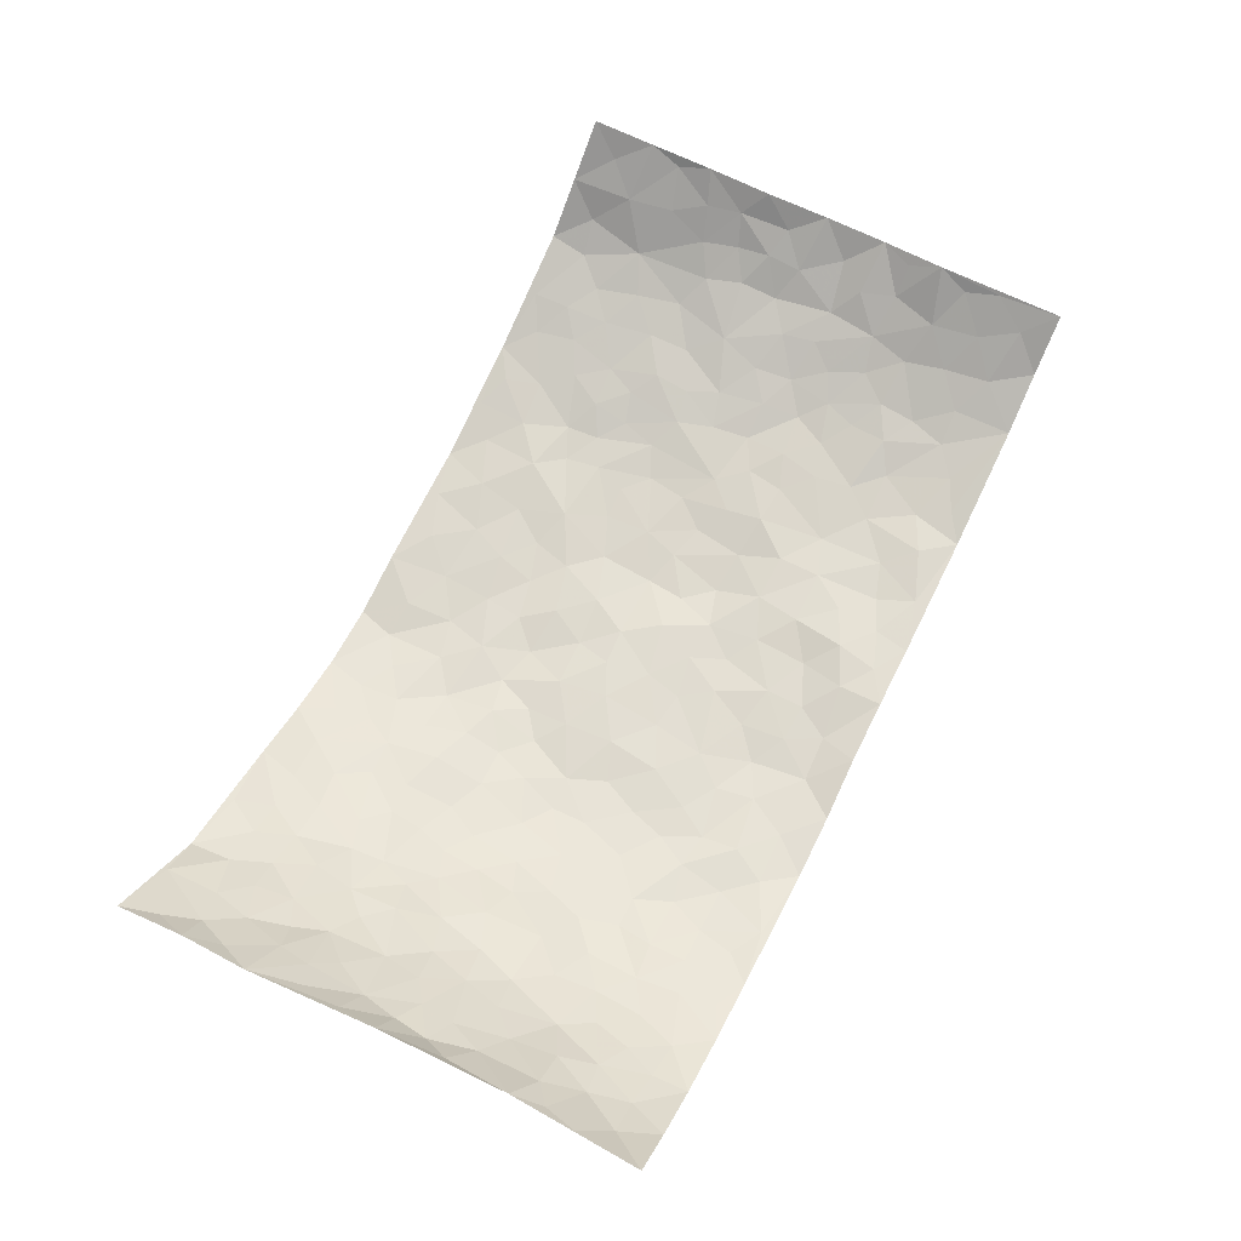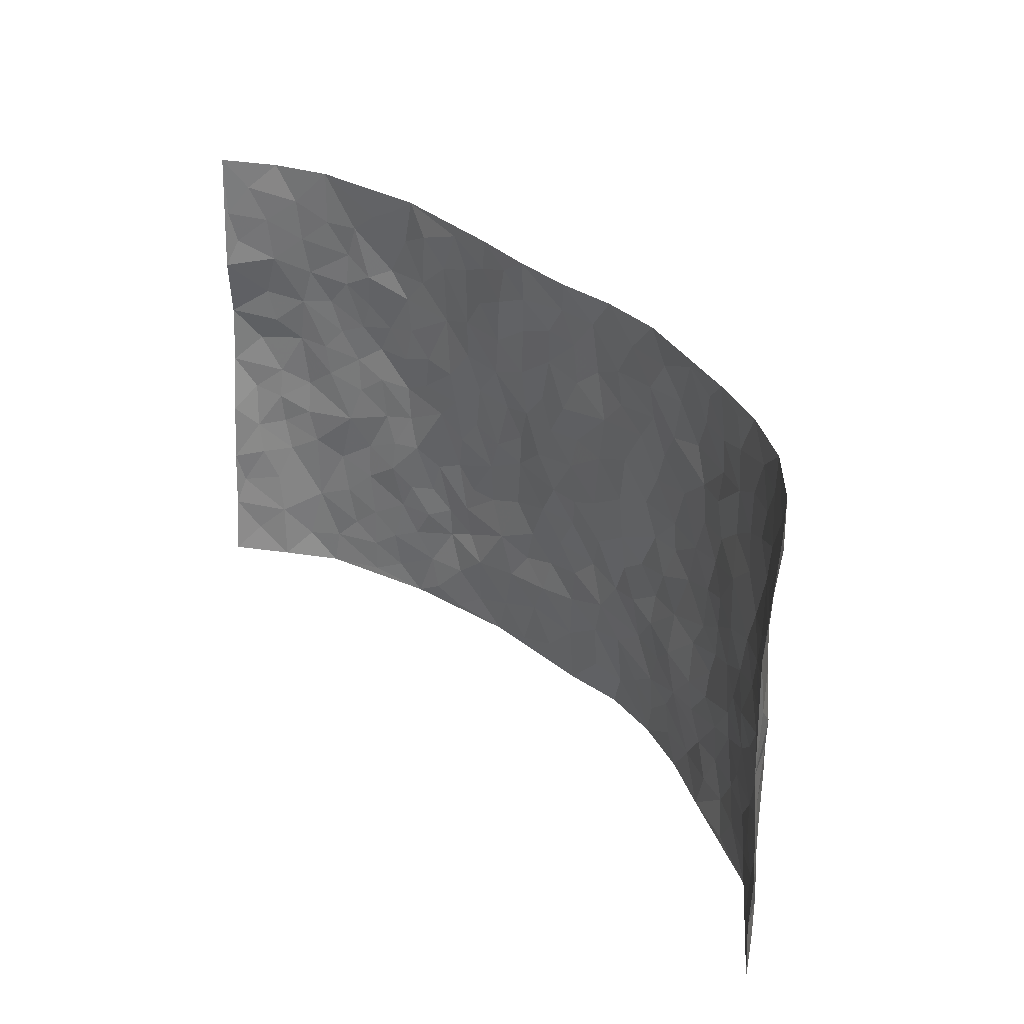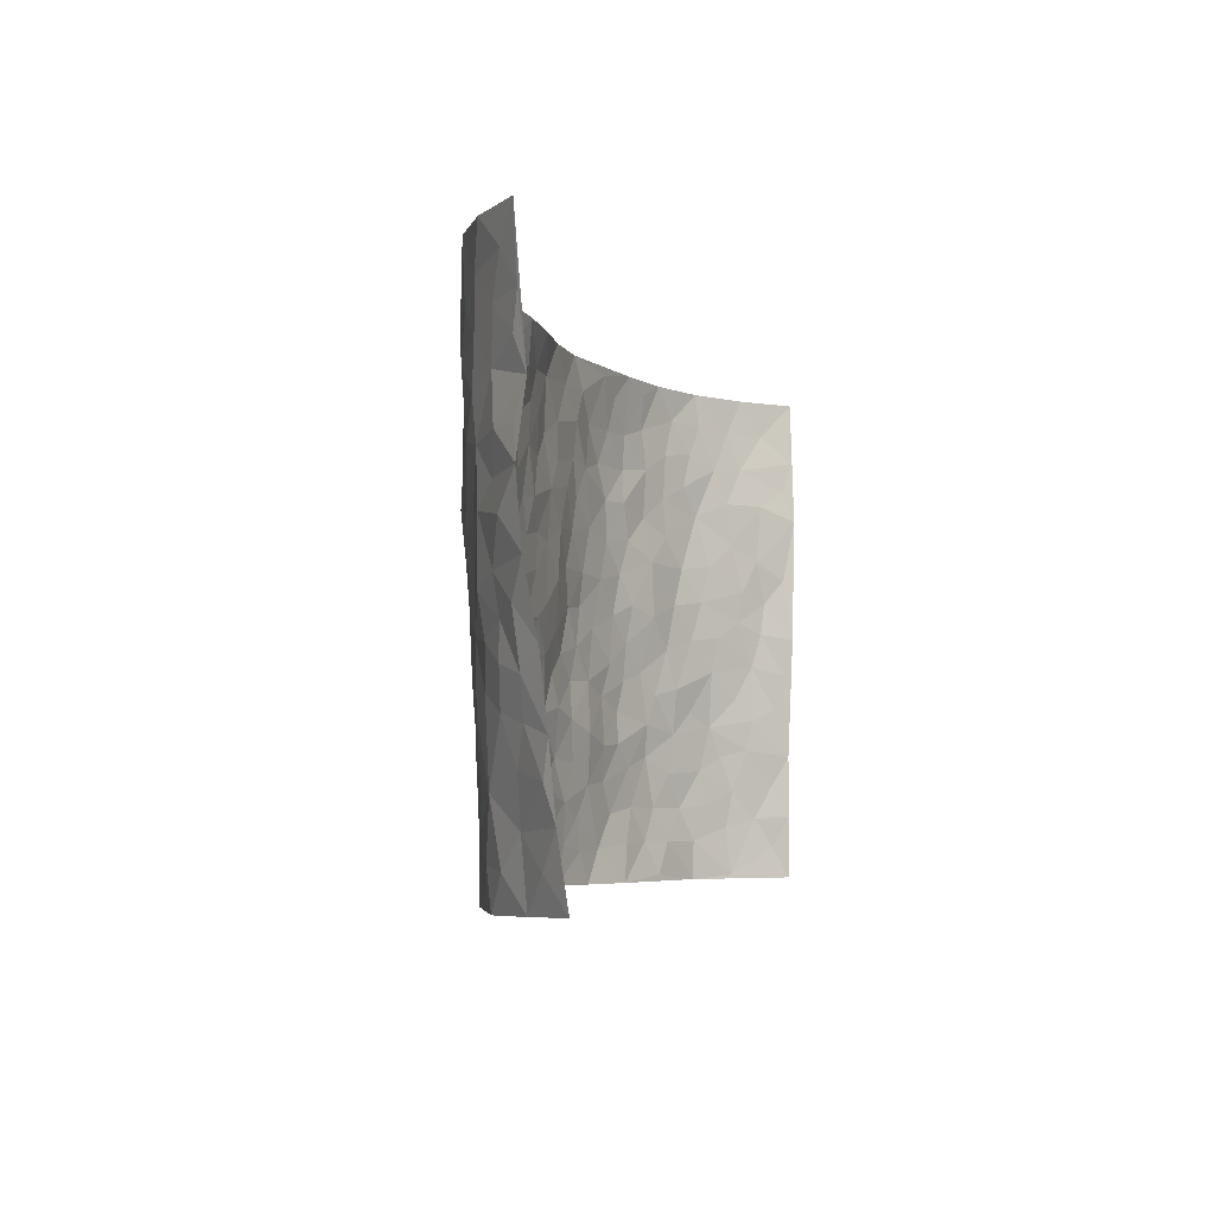
<metadata>
{"format":"obj","ext":"obj","renderer":"f3d","projection":"perspective","resolution":1024,"background":"white","views":[{"elev":66.4,"azim":116.6,"up":"+Z"},{"elev":33.6,"azim":52.5,"up":"+Y"},{"elev":-4.6,"azim":-75.3,"up":"+Y"}]}
</metadata>
<code>
v -0.8905 0.006525 0.2408
v -0.9301 0.9964 0.1699
v 0.9029 0.001619 0.2158
v 0.9016 0.9966 0.2244
v -0.7746 0.3906 0.08205
v -0.9264 0.5002 0.1829
v -0.8247 0.3567 0.1187
v 0.004881 0.002881 -0.09398
v -0.9065 0.2529 0.2152
v -0.8719 0.3387 0.1647
v -0.7098 -0.0002907 0.07272
v -0.9004 0.1286 0.2246
v -0.696 0.2907 0.04481
v -0.8007 0.002601 0.1547
v -0.8071 0.2878 0.1157
v -0.48 -0.0004463 -0.01821
v -0.8907 0.1901 0.2027
v -0.2887 0.1673 -0.05547
v -0.755 0.3207 0.07616
v -0.8114 0.1203 0.1478
v -0.8563 0.06522 0.1926
v -0.7622 0.06258 0.1038
v -0.6561 0.1245 0.0397
v -0.7028 0.07248 0.06259
v -0.8265 0.2076 0.1465
v -0.8576 0.2712 0.1651
v -0.7455 0.1752 0.08
v -0.6768 0.2072 0.04413
v -0.8346 0.4869 0.1119
v -0.9122 0.3779 0.2029
v -0.7284 0.9959 0.03
v -0.528 0.2204 -0.009324
v 0.2648 0.159 -0.09217
v -0.9189 0.7477 0.1871
v -0.3653 0.3924 -0.05808
v -0.7678 0.7509 0.05865
v -0.7824 0.8292 0.06624
v -0.5752 0.4399 -0.005736
v -0.5985 0.6031 -0.01318
v -0.4901 0.997 -0.03121
v -0.9084 0.6859 0.1649
v -0.6549 0.5596 0.01264
v -0.3902 0.7526 -0.04777
v -0.5018 0.2787 -0.01782
v -0.4527 0.2241 -0.0294
v -0.4872 0.1605 -0.01909
v -0.447 0.6353 -0.0366
v -0.3649 0.559 -0.04929
v 0.1688 0.4749 -0.0813
v -0.3305 0.2207 -0.06088
v -0.2088 0.6112 -0.0738
v -0.3739 0.628 -0.04278
v -0.2976 0.0576 -0.06173
v -0.624 0.708 -0.002309
v -0.3909 0.1931 -0.05144
v -0.8416 0.6164 0.1126
v -0.0346 0.3493 -0.08394
v 0.06046 0.3413 -0.09791
v 0.3013 0.4527 -0.07984
v -0.09355 0.5514 -0.06807
v -0.1635 0.5569 -0.07615
v 0.09454 0.6309 -0.07703
v -0.6226 0.3436 0.01403
v -0.7349 0.5716 0.05043
v -0.9033 0.8078 0.162
v -0.5485 0.1267 0.002462
v -0.3606 0.01139 -0.04579
v -0.7784 0.4633 0.07176
v -0.6041 0.1701 0.0196
v -0.5972 0.01596 0.0261
v -0.2411 0.002472 -0.0736
v -0.6004 0.08596 0.02361
v -0.5348 0.05089 -0.001437
v -0.4228 0.03569 -0.03073
v -0.444 0.1027 -0.03104
v -0.8597 0.6845 0.1202
v -0.919 0.872 0.1727
v -0.7227 0.5065 0.04872
v 0.001821 0.997 -0.05045
v -0.7853 0.6734 0.07088
v -0.5521 0.3129 -0.0004264
v -0.5094 0.4585 -0.02745
v 0.008962 0.5719 -0.07308
v -0.04672 0.4837 -0.07334
v 0.006029 0.4208 -0.08457
v -0.1194 0.1289 -0.08076
v -0.5677 0.6673 -0.01948
v -0.8809 0.5614 0.1333
v -0.7229 0.6887 0.03585
v -0.4442 0.2955 -0.03824
v -0.6195 0.265 0.01903
v -0.5 0.6865 -0.02919
v -0.1719 0.4858 -0.08007
v -0.2608 0.4364 -0.0682
v -0.6431 0.6467 0.004025
v -0.006088 0.1184 -0.09314
v -0.4133 0.5091 -0.04428
v -0.3404 0.2878 -0.05756
v -0.2393 0.5043 -0.07073
v -0.178 0.3822 -0.07882
v -0.9307 0.624 0.1742
v -0.6967 0.6201 0.02724
v -0.7947 0.5772 0.07662
v -0.3569 0.1096 -0.04844
v -0.52 0.5306 -0.03012
v -0.6695 0.4039 0.0343
v -0.1269 0.3246 -0.08018
v -0.146 0.2494 -0.08107
v -0.516 0.6094 -0.02412
v 0.1106 0.7306 -0.07435
v 0.000628 0.2164 -0.09017
v -0.0697 0.2738 -0.08771
v 0.008092 0.2898 -0.09131
v -0.4258 0.3628 -0.04415
v -0.1917 0.1841 -0.07104
v -0.6455 0.4851 0.01685
v -0.5487 0.3792 -0.006661
v -0.4867 0.3901 -0.0253
v -0.3067 0.5242 -0.0642
v -0.2564 0.3503 -0.06996
v -0.3538 0.4662 -0.05685
v -0.2225 0.2719 -0.06752
v -0.08775 0.4124 -0.07708
v -0.5902 0.5292 -0.005323
v -0.08729 0.1991 -0.07951
v -0.2088 0.09345 -0.0683
v -0.3958 0.2569 -0.05156
v -0.8833 0.4373 0.1548
v -0.8327 0.4202 0.1214
v 0.09519 0.4236 -0.08148
v 0.2134 0.2397 -0.09842
v 0.08566 0.5181 -0.07432
v 0.02231 0.4883 -0.07393
v 0.1695 0.3944 -0.09054
v 0.76 0.4966 0.09771
v 0.2237 0.4355 -0.08921
v 0.2696 0.3147 -0.07942
v 0.1638 0.5683 -0.07626
v 0.1235 0.9997 -0.06708
v -0.2917 0.6192 -0.06172
v 0.4267 0.8825 -0.05145
v 0.4881 0.9995 -0.023
v -0.2125 0.7797 -0.05086
v -0.05806 0.8644 -0.06464
v -0.3194 0.3483 -0.06224
v -0.4577 0.5643 -0.03628
v -0.06898 0.05386 -0.08507
v -0.1535 0.02272 -0.07883
v 0.127 0.004105 -0.1132
v 0.01439 0.8605 -0.07051
v -0.01497 0.7002 -0.06943
v 0.4255 0.1979 -0.06092
v 0.343 0.2907 -0.06367
v 0.5833 0.5274 0.002757
v 0.5223 0.5483 -0.02485
v 0.4587 0.136 -0.05543
v 0.524 0.2286 -0.03392
v 0.4177 0.3626 -0.06162
v 0.02474 0.6412 -0.07556
v -0.05731 0.6276 -0.07132
v -0.1449 0.7295 -0.06217
v -0.08487 0.6932 -0.07018
v -0.05987 0.7911 -0.0662
v -0.1348 0.6329 -0.06793
v 0.02195 0.7754 -0.07464
v 0.2473 1 -0.06893
v -0.01813 0.9271 -0.06528
v -0.2683 0.845 -0.0464
v -0.1979 0.8787 -0.04338
v -0.3155 0.7795 -0.04786
v -0.2436 0.9976 -0.0423
v -0.2262 0.6953 -0.05647
v -0.3167 0.6985 -0.04878
v -0.1399 0.8297 -0.06144
v -0.121 0.9971 -0.04266
v 0.221 0.7481 -0.07523
v 0.1764 0.669 -0.07476
v 0.3307 0.5964 -0.07547
v 0.2647 0.5246 -0.08627
v 0.2695 0.6686 -0.07966
v 0.4272 0.7459 -0.05599
v 0.3594 0.685 -0.0704
v 0.2899 0.7355 -0.07714
v 0.06926 0.9306 -0.07263
v 0.08023 0.8247 -0.08013
v 0.1474 0.8595 -0.07391
v 0.2525 0.8748 -0.06551
v 0.3247 0.7957 -0.06717
v 0.2362 0.5976 -0.08255
v -0.8497 0.8651 0.115
v -0.6779 0.8145 0.01218
v -0.8378 0.7731 0.1104
v -0.8368 0.9947 0.08837
v -0.8836 0.9373 0.1358
v -0.7934 0.9181 0.06961
v -0.7246 0.8827 0.03347
v -0.6044 0.9281 -0.008502
v -0.6591 0.8841 0.004693
v -0.6815 0.7435 0.01861
v -0.5617 0.8122 -0.02411
v -0.6188 0.779 -0.0002189
v -0.5123 0.8991 -0.02942
v -0.3919 0.8772 -0.04377
v -0.5454 0.9589 -0.02024
v -0.4657 0.8147 -0.03891
v -0.4428 0.9345 -0.02963
v -0.3452 0.9719 -0.0397
v -0.5116 0.759 -0.03022
v -0.3203 0.9006 -0.04956
v -0.2574 0.9297 -0.04627
v 0.1583 0.7865 -0.0762
v 0.2576 0.8063 -0.0738
v 0.1903 0.9347 -0.07065
v 0.3965 0.8145 -0.06373
v 0.34 0.8826 -0.06653
v 0.3818 0.9841 -0.04516
v 0.2911 0.9391 -0.06437
v 0.4424 0.9501 -0.04052
v 0.3845 0.4944 -0.07073
v 0.3304 0.5301 -0.08215
v 0.4852 0.6062 -0.04241
v 0.4347 0.6662 -0.05617
v 0.4093 0.5891 -0.06044
v 0.3569 0.1918 -0.07248
v 0.4846 0.3354 -0.04784
v 0.4614 0.5239 -0.0499
v 0.3505 0.3891 -0.07035
v -0.1227 0.9137 -0.04861
v -0.1821 0.9571 -0.04427
v 0.3253 0.1348 -0.08424
v 0.6031 0.01529 0.008337
v 0.205 0.3348 -0.08654
v 0.2757 0.3861 -0.08495
v 0.5827 0.2489 -0.01488
v 0.7212 0.9981 0.05845
v 0.9013 0.2508 0.2166
v 0.4937 0.8138 -0.0384
v 0.6999 0.4875 0.05382
v 0.4885 0.7484 -0.03499
v 0.8917 0.4979 0.2288
v 0.6589 0.295 0.02525
v 0.5101 0.4691 -0.03606
v 0.7546 0.3121 0.07862
v 0.5598 0.4164 -0.01868
v 0.486 0.002673 -0.03166
v 0.09374 0.253 -0.09337
v 0.5035 0.07824 -0.03298
v 0.138 0.3205 -0.09641
v 0.419 0.268 -0.05552
v 0.8264 0.2656 0.1431
v 0.6311 0.463 0.01774
v 0.5746 0.08283 -0.01386
v 0.4519 0.4275 -0.05417
v 0.6018 0.3728 0.0009664
v 0.2907 0.2344 -0.08383
v 0.4806 0.2726 -0.04444
v 0.2694 0.08085 -0.09491
v 0.3703 0.00316 -0.07515
v 0.25 0.004609 -0.1036
v 0.2056 0.116 -0.1007
v 0.07193 0.1709 -0.09948
v 0.149 0.1905 -0.09831
v 0.609 0.1482 -0.004949
v 0.7502 0.4235 0.08513
v 0.7282 0.2219 0.0636
v 0.6418 0.08159 0.01741
v 0.6556 0.3858 0.03209
v 0.7018 0.3403 0.04925
v 0.8346 0.3268 0.1532
v 0.7226 0.5672 0.07033
v 0.6812 0.1463 0.03165
v 0.7399 0.1509 0.07343
v 0.8026 0.368 0.1216
v 0.8757 0.3497 0.1919
v 0.8384 0.4384 0.1515
v 0.5791 0.3138 -0.01019
v 0.7877 0.1068 0.1056
v 0.3367 0.06497 -0.08284
v 0.4144 0.06991 -0.06734
v 0.07559 0.07872 -0.1
v 0.1472 0.07413 -0.1115
v 0.8897 0.747 0.234
v 0.7148 0.08042 0.05386
v 0.646 0.2163 0.01867
v 0.8849 0.4236 0.21
v 0.8526 0.5077 0.1683
v 0.7804 0.2513 0.09586
v 0.5335 0.1493 -0.03203
v 0.7192 0.002367 0.05097
v 0.5048 0.3951 -0.0404
v 0.8782 0.06392 0.1851
v 0.8984 0.1266 0.2189
v 0.8046 0.181 0.1161
v 0.8499 0.1247 0.1545
v 0.7911 0.009686 0.1149
v 0.8754 0.1887 0.1836
v 0.6538 0.556 0.02913
v 0.6797 0.6324 0.0386
v 0.5781 0.6376 0.001535
v 0.7885 0.6904 0.1193
v 0.6253 0.7716 0.01334
v 0.8813 0.6226 0.2116
v 0.7414 0.6412 0.08381
v 0.8107 0.5941 0.1383
v 0.7183 0.743 0.05886
v 0.8045 0.5299 0.1309
v 0.8608 0.5723 0.1745
v 0.8382 0.6577 0.1634
v 0.6331 0.693 0.01647
v 0.5637 0.725 -0.014
v 0.5093 0.6763 -0.03015
v 0.8127 0.8503 0.1348
v 0.6982 0.8704 0.05177
v 0.7767 0.7754 0.1122
v 0.838 0.7757 0.1715
v 0.7543 0.8434 0.09042
v 0.894 0.8718 0.2269
v 0.6815 0.802 0.04262
v 0.8782 0.8089 0.212
v 0.725 0.931 0.06516
v 0.8187 0.9972 0.1341
v 0.6079 0.9989 0.007844
v 0.7906 0.9248 0.111
v 0.855 0.9256 0.1697
v 0.655 0.935 0.02433
v 0.5563 0.9027 -0.01487
v 0.4935 0.8833 -0.03488
v 0.5484 0.9706 -0.00949
v 0.5675 0.8229 -0.008865
v 0.6297 0.8614 0.01649
f 29 6 128
f 12 21 20
f 26 10 9
f 55 45 46
f 27 19 15
f 26 9 17
f 101 6 88
f 12 1 21
f 7 15 19
f 125 86 96
f 84 123 85
f 129 29 128
f 25 27 15
f 12 20 17
f 73 75 66
f 22 14 11
f 26 17 25
f 9 12 17
f 25 15 26
f 5 129 7
f 52 146 48
f 55 18 50
f 7 19 5
f 20 27 25
f 124 82 105
f 41 76 34
f 20 14 22
f 14 20 21
f 14 21 1
f 24 22 11
f 24 27 22
f 72 66 69
f 69 32 91
f 70 24 11
f 24 23 27
f 17 20 25
f 27 20 22
f 10 15 7
f 10 26 15
f 23 28 27
f 27 13 19
f 28 23 69
f 13 27 28
f 119 121 94
f 10 7 129
f 6 30 128
f 9 10 30
f 36 192 80
f 80 102 89
f 118 81 44
f 64 103 78
f 115 126 86
f 45 32 46
f 91 63 13
f 129 68 29
f 95 87 54
f 95 54 199
f 202 40 204
f 82 97 105
f 29 88 6
f 18 55 104
f 148 126 71
f 38 82 124
f 50 18 122
f 117 82 38
f 5 19 106
f 82 117 118
f 80 64 102
f 127 45 55
f 194 77 190
f 98 35 114
f 39 124 105
f 127 50 98
f 106 19 13
f 66 75 46
f 39 95 42
f 63 117 38
f 95 89 102
f 101 56 76
f 51 140 99
f 18 53 126
f 62 83 132
f 45 127 90
f 112 113 57
f 103 29 68
f 130 85 58
f 109 39 105
f 35 94 121
f 113 246 58
f 151 165 163
f 120 100 94
f 114 127 98
f 192 190 65
f 95 39 87
f 36 191 37
f 67 104 74
f 56 101 88
f 13 63 106
f 192 34 76
f 268 241 243
f 108 115 125
f 93 84 60
f 133 84 85
f 156 288 157
f 101 76 41
f 80 103 64
f 105 97 146
f 99 61 51
f 92 109 47
f 125 96 111
f 158 227 153
f 75 104 55
f 69 66 32
f 81 91 32
f 106 78 68
f 42 64 78
f 77 34 65
f 24 70 72
f 75 73 16
f 16 71 67
f 2 34 77
f 13 28 91
f 103 56 88
f 56 80 76
f 72 69 23
f 11 16 70
f 16 73 70
f 16 67 74
f 115 18 126
f 24 72 23
f 73 72 70
f 16 74 75
f 72 73 66
f 32 45 44
f 84 83 60
f 66 46 32
f 78 106 116
f 117 63 81
f 67 53 104
f 103 68 78
f 69 91 28
f 36 80 89
f 106 38 116
f 106 68 5
f 81 118 117
f 62 132 138
f 32 44 81
f 53 67 71
f 57 58 85
f 123 100 107
f 93 60 61
f 33 230 224
f 8 96 147
f 132 133 130
f 140 48 119
f 93 100 123
f 122 98 50
f 164 60 160
f 53 71 126
f 125 112 108
f 193 194 195
f 75 55 46
f 63 91 81
f 56 103 80
f 196 198 31
f 18 104 53
f 121 48 97
f 38 106 63
f 118 97 82
f 97 35 121
f 51 172 140
f 130 134 49
f 87 39 109
f 288 252 263
f 97 114 35
f 47 43 92
f 57 113 58
f 248 130 58
f 34 101 41
f 114 90 127
f 116 124 42
f 145 94 35
f 118 114 97
f 167 79 175
f 98 145 35
f 85 123 57
f 43 47 52
f 199 36 89
f 42 78 116
f 159 83 62
f 88 29 103
f 74 104 75
f 118 44 90
f 173 140 172
f 42 95 102
f 190 192 37
f 65 190 77
f 89 95 199
f 125 111 112
f 92 87 109
f 18 115 122
f 177 180 176
f 112 57 107
f 109 105 146
f 93 94 100
f 285 286 275
f 96 86 147
f 137 232 131
f 57 123 107
f 87 92 208
f 49 134 136
f 132 130 49
f 161 164 162
f 50 127 55
f 122 108 107
f 122 107 100
f 48 140 52
f 118 90 114
f 99 119 94
f 123 84 93
f 36 37 192
f 48 121 119
f 120 122 100
f 39 42 124
f 38 124 116
f 248 58 246
f 44 45 90
f 98 122 120
f 146 52 47
f 94 93 99
f 168 209 170
f 212 183 188
f 202 197 200
f 42 102 64
f 107 108 112
f 99 93 61
f 8 280 96
f 112 111 113
f 125 115 86
f 115 108 122
f 128 30 10
f 5 68 129
f 10 129 128
f 132 49 138
f 83 84 133
f 130 133 85
f 83 133 132
f 248 134 130
f 156 152 224
f 151 110 165
f 212 186 211
f 153 224 249
f 254 251 244
f 246 261 262
f 225 158 249
f 49 136 179
f 185 184 150
f 214 188 181
f 181 188 182
f 161 163 174
f 143 170 172
f 110 211 185
f 184 79 167
f 174 228 169
f 62 110 159
f 163 150 144
f 210 169 229
f 170 143 168
f 176 211 110
f 98 120 145
f 94 145 120
f 48 146 97
f 109 146 47
f 148 86 126
f 147 86 148
f 71 8 148
f 8 147 148
f 244 276 254
f 232 136 134
f 174 143 161
f 60 83 160
f 163 162 151
f 159 160 83
f 261 281 262
f 259 281 149
f 219 220 59
f 246 113 111
f 33 255 131
f 157 256 152
f 137 255 153
f 230 278 279
f 262 260 33
f 154 155 242
f 131 255 137
f 248 131 232
f 281 280 149
f 259 258 278
f 220 179 59
f 159 151 160
f 162 160 151
f 164 61 60
f 228 174 144
f 144 174 163
f 159 110 151
f 161 172 164
f 186 184 185
f 161 162 163
f 61 164 51
f 160 162 164
f 187 217 213
f 150 163 165
f 205 202 200
f 79 184 139
f 170 43 173
f 174 169 143
f 161 143 172
f 167 144 150
f 176 180 183
f 172 170 173
f 223 226 221
f 185 150 165
f 99 140 119
f 207 206 203
f 172 51 164
f 43 52 173
f 173 52 140
f 167 175 228
f 228 229 169
f 210 168 169
f 177 110 62
f 189 138 179
f 62 138 177
f 136 232 233
f 181 182 222
f 150 184 167
f 178 180 189
f 49 179 138
f 177 138 189
f 180 178 182
f 178 179 220
f 307 308 304
f 222 223 221
f 215 187 188
f 176 183 212
f 187 213 186
f 214 215 188
f 185 211 186
f 237 181 239
f 182 188 183
f 110 185 165
f 216 215 141
f 211 176 212
f 182 183 180
f 176 110 177
f 213 184 186
f 178 189 179
f 177 189 180
f 195 190 37
f 197 198 200
f 195 194 190
f 34 192 65
f 80 192 76
f 37 196 195
f 194 2 77
f 193 2 194
f 196 37 191
f 31 193 195
f 198 196 191
f 31 195 196
f 199 201 191
f 197 204 31
f 198 191 201
f 31 198 197
f 201 199 54
f 36 199 191
f 54 208 201
f 208 43 205
f 208 54 87
f 198 201 200
f 206 205 203
f 43 170 203
f 210 207 209
f 40 202 206
f 31 204 40
f 197 202 204
f 208 205 200
f 43 203 205
f 205 206 202
f 203 209 207
f 171 40 207
f 40 206 207
f 208 200 201
f 43 208 92
f 170 209 203
f 168 143 169
f 207 210 171
f 168 210 209
f 188 187 212
f 212 187 186
f 166 139 213
f 184 213 139
f 237 214 181
f 215 214 141
f 216 141 218
f 213 217 166
f 142 166 216
f 217 216 166
f 187 215 217
f 216 217 215
f 237 141 214
f 142 216 218
f 223 222 182
f 179 136 59
f 223 220 219
f 267 238 251
f 237 327 141
f 223 182 178
f 158 290 253
f 220 223 178
f 59 233 227
f 233 59 136
f 248 246 131
f 153 249 158
f 251 254 267
f 223 219 226
f 111 261 246
f 297 251 238
f 276 256 157
f 167 228 144
f 229 228 175
f 175 171 229
f 229 171 210
f 260 257 33
f 265 271 272
f 266 289 283
f 269 243 250
f 249 224 152
f 266 283 271
f 227 233 137
f 253 227 158
f 325 313 320
f 135 264 275
f 310 329 239
f 270 298 297
f 249 256 225
f 275 273 269
f 311 222 221
f 155 154 299
f 234 276 157
f 310 311 299
f 222 239 181
f 221 226 155
f 266 263 252
f 242 290 244
f 264 273 275
f 273 264 243
f 242 244 154
f 276 290 225
f 288 234 157
f 240 282 302
f 275 286 306
f 225 290 158
f 234 263 284
f 241 254 276
f 233 232 137
f 137 153 227
f 264 135 238
f 244 251 154
f 260 259 257
f 227 253 219
f 33 224 255
f 154 297 299
f 240 302 307
f 297 154 251
f 264 268 243
f 253 226 219
f 271 284 263
f 277 294 293
f 290 242 253
f 241 234 284
f 59 227 219
f 242 155 226
f 252 245 231
f 157 152 156
f 257 230 33
f 152 256 249
f 278 230 257
f 262 33 131
f 224 153 255
f 259 278 257
f 134 248 232
f 230 279 224
f 96 261 111
f 261 96 280
f 280 281 261
f 246 262 131
f 252 247 245
f 268 267 241
f 283 277 272
f 288 247 252
f 275 274 285
f 295 291 294
f 267 268 264
f 263 234 288
f 309 310 299
f 290 276 244
f 283 272 271
f 267 254 241
f 265 243 241
f 236 240 285
f 297 238 270
f 303 305 298
f 241 276 234
f 221 155 299
f 272 277 293
f 250 243 287
f 286 285 240
f 284 271 265
f 271 263 266
f 295 3 291
f 225 256 276
f 241 284 265
f 289 266 231
f 3 292 291
f 321 235 323
f 293 294 296
f 279 278 258
f 245 279 258
f 279 156 224
f 260 281 259
f 280 8 149
f 262 281 260
f 231 266 252
f 267 264 238
f 306 304 270
f 283 289 295
f 243 269 273
f 236 269 250
f 294 292 296
f 274 236 285
f 269 274 275
f 250 287 293
f 245 289 231
f 236 274 269
f 156 279 247
f 242 226 253
f 247 279 245
f 243 265 287
f 288 156 247
f 265 272 293
f 296 292 236
f 293 287 265
f 295 294 277
f 277 283 295
f 236 250 296
f 289 3 295
f 292 294 291
f 293 296 250
f 300 304 308
f 325 320 235
f 329 330 326
f 270 304 303
f 270 303 298
f 309 305 301
f 135 306 270
f 299 297 298
f 298 309 299
f 238 135 270
f 300 314 305
f 303 300 305
f 304 306 307
f 300 303 304
f 282 319 315
f 322 325 235
f 275 306 135
f 307 306 286
f 240 307 286
f 308 307 302
f 302 282 308
f 308 282 315
f 305 309 298
f 310 309 301
f 310 301 329
f 310 239 311
f 222 311 239
f 299 311 221
f 319 312 315
f 312 323 316
f 301 305 318
f 305 314 316
f 300 308 315
f 316 314 312
f 312 314 315
f 315 314 300
f 323 312 324
f 316 313 318
f 282 4 317
f 330 313 325
f 4 321 324
f 235 320 323
f 282 317 319
f 312 319 317
f 326 325 322
f 316 320 313
f 316 318 305
f 142 218 327
f 327 218 141
f 316 323 320
f 324 312 317
f 4 324 317
f 321 323 324
f 318 313 330
f 328 326 322
f 326 327 329
f 329 327 237
f 326 328 327
f 322 142 328
f 327 328 142
f 329 237 239
f 301 318 330
f 326 330 325
f 330 329 301

</code>
